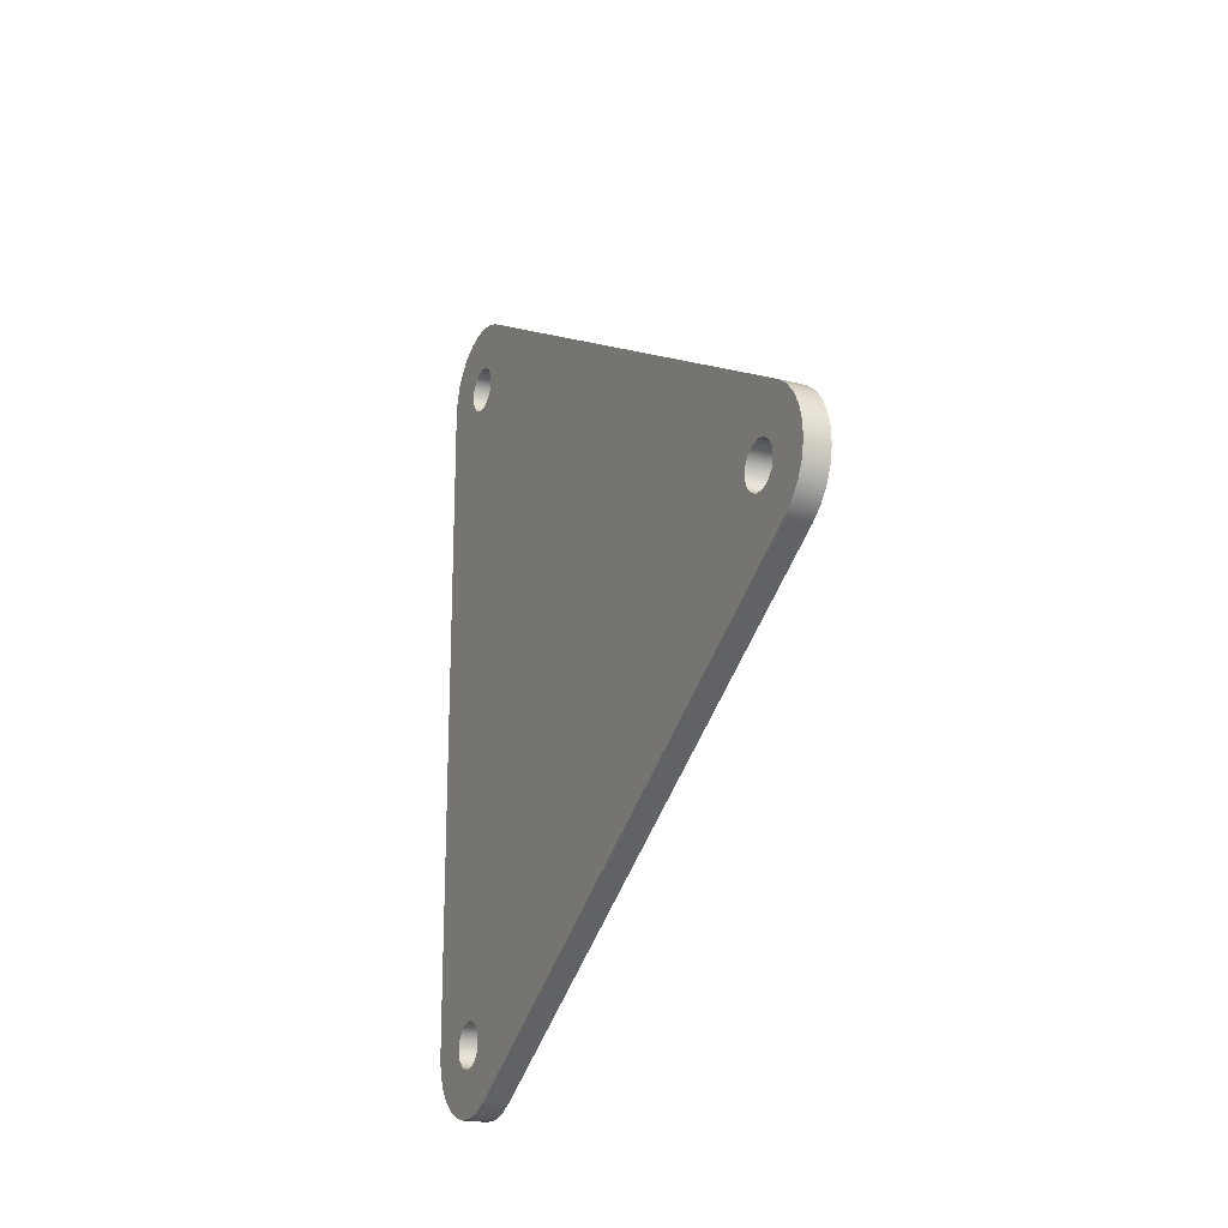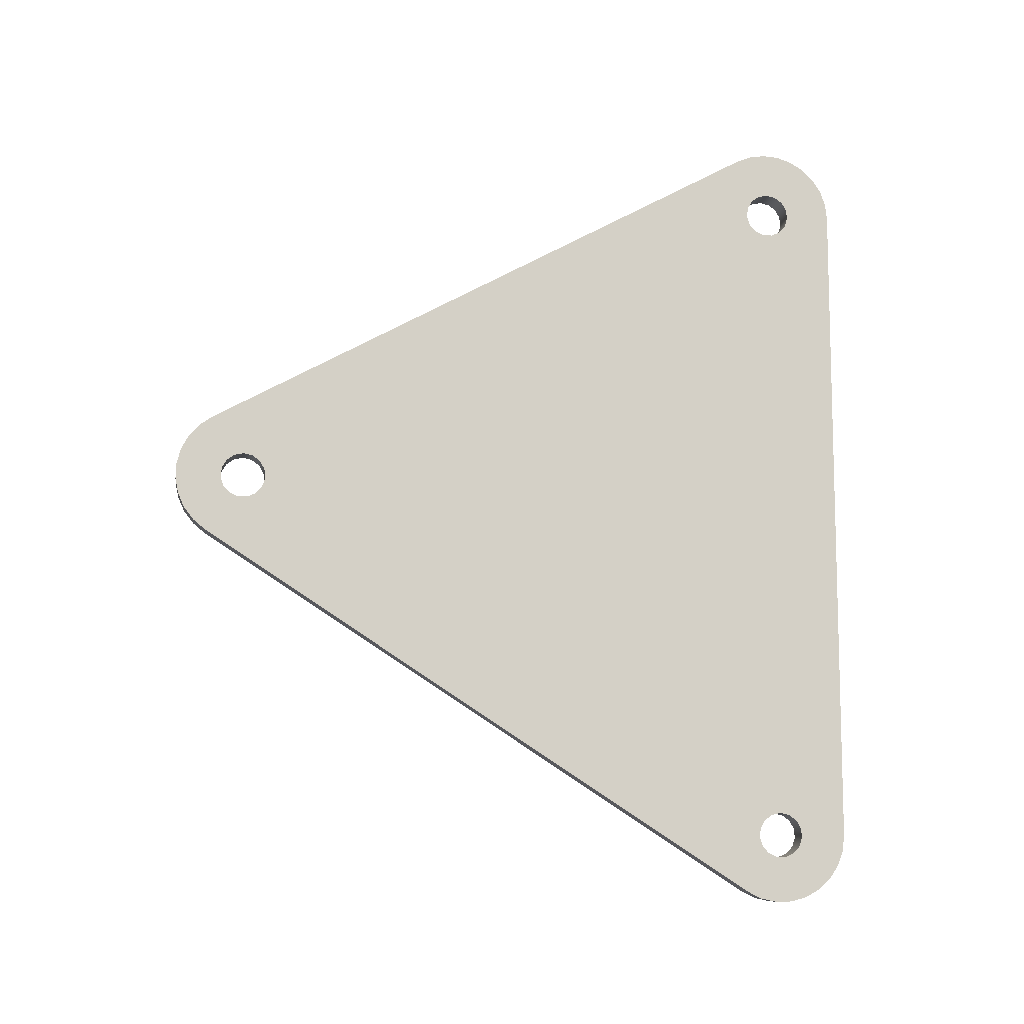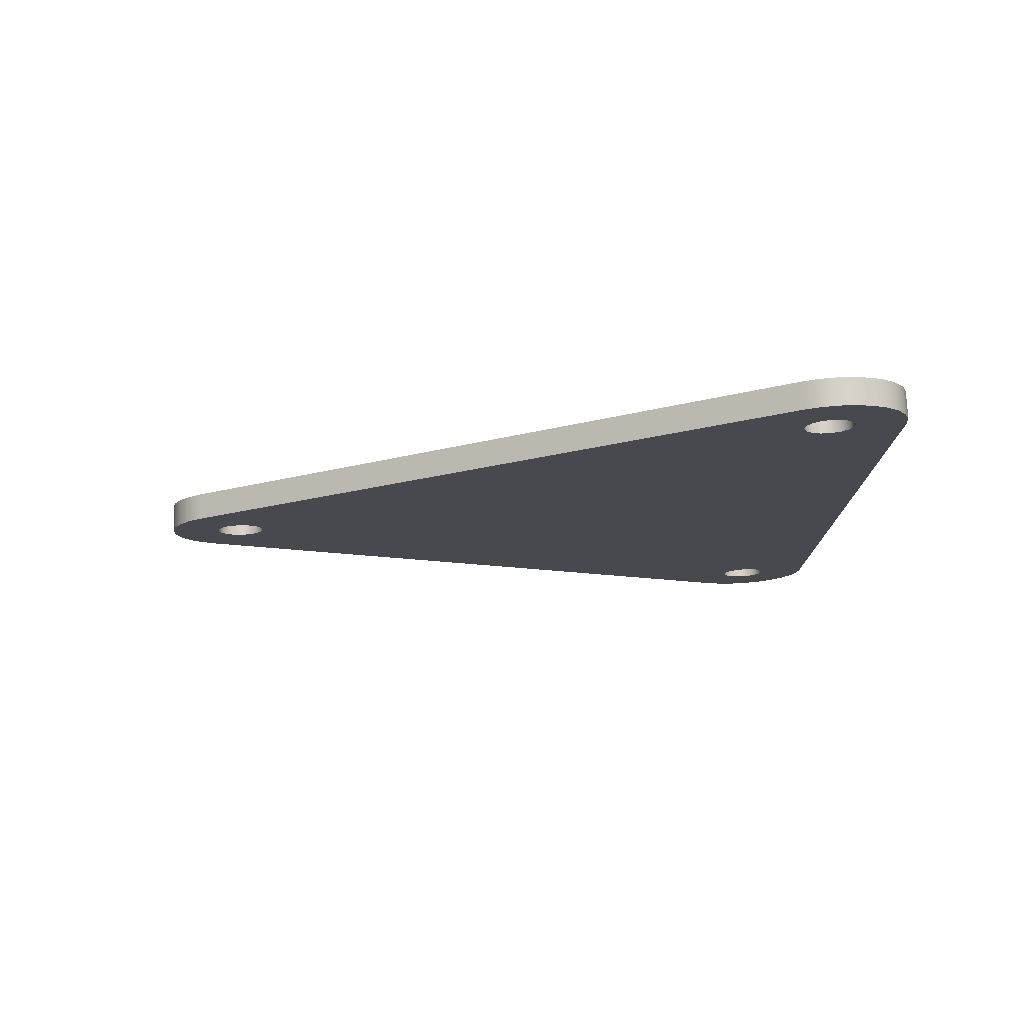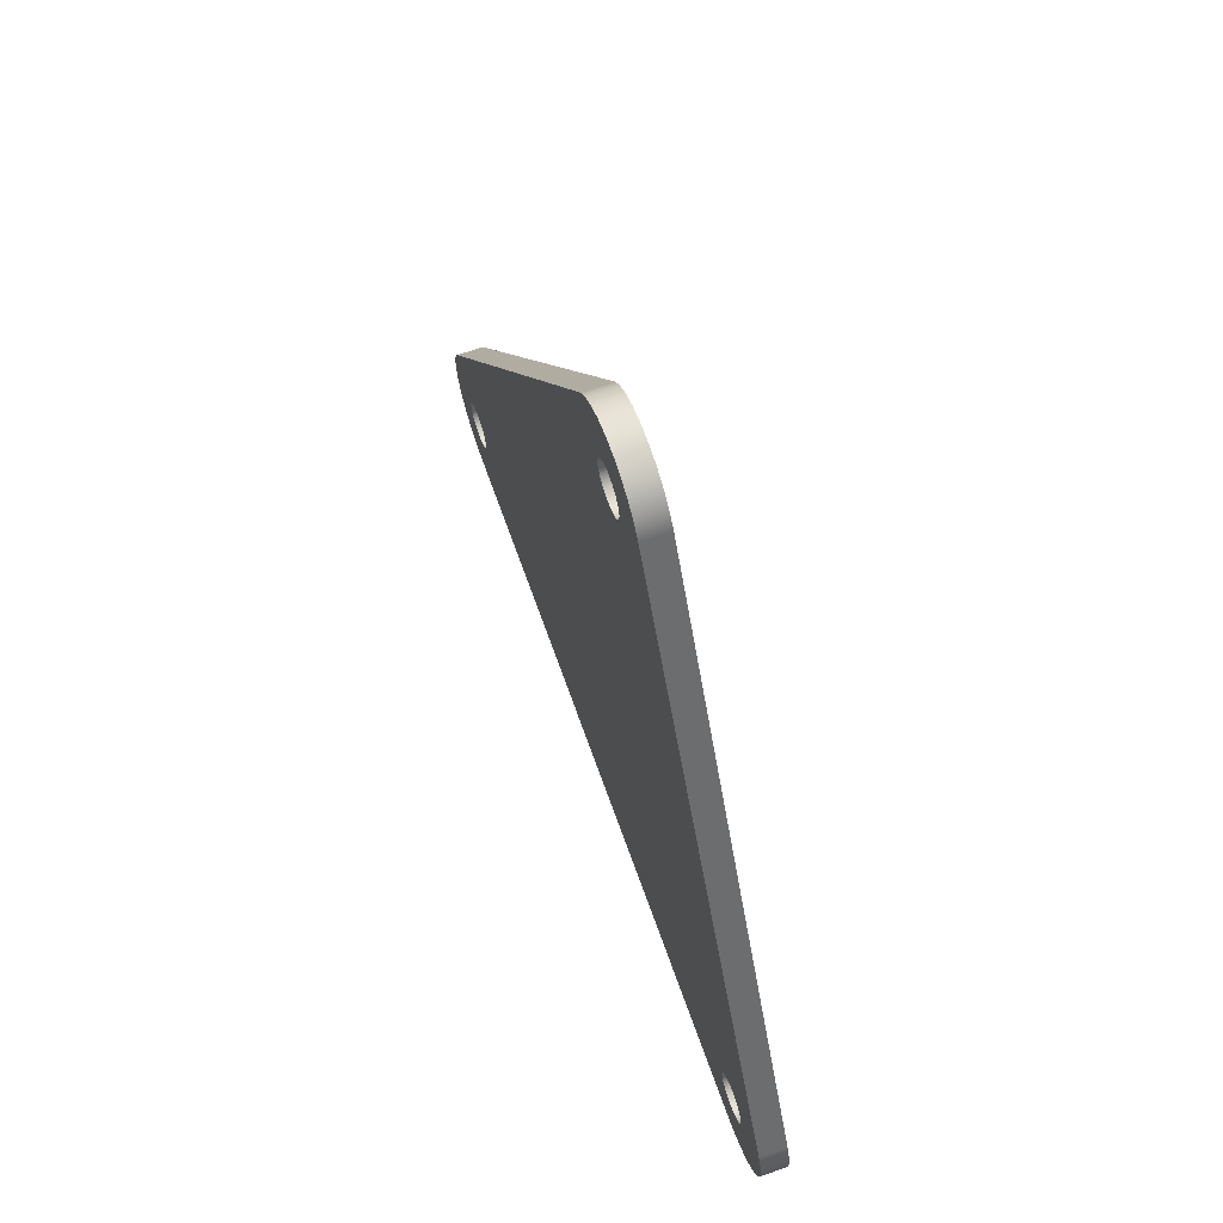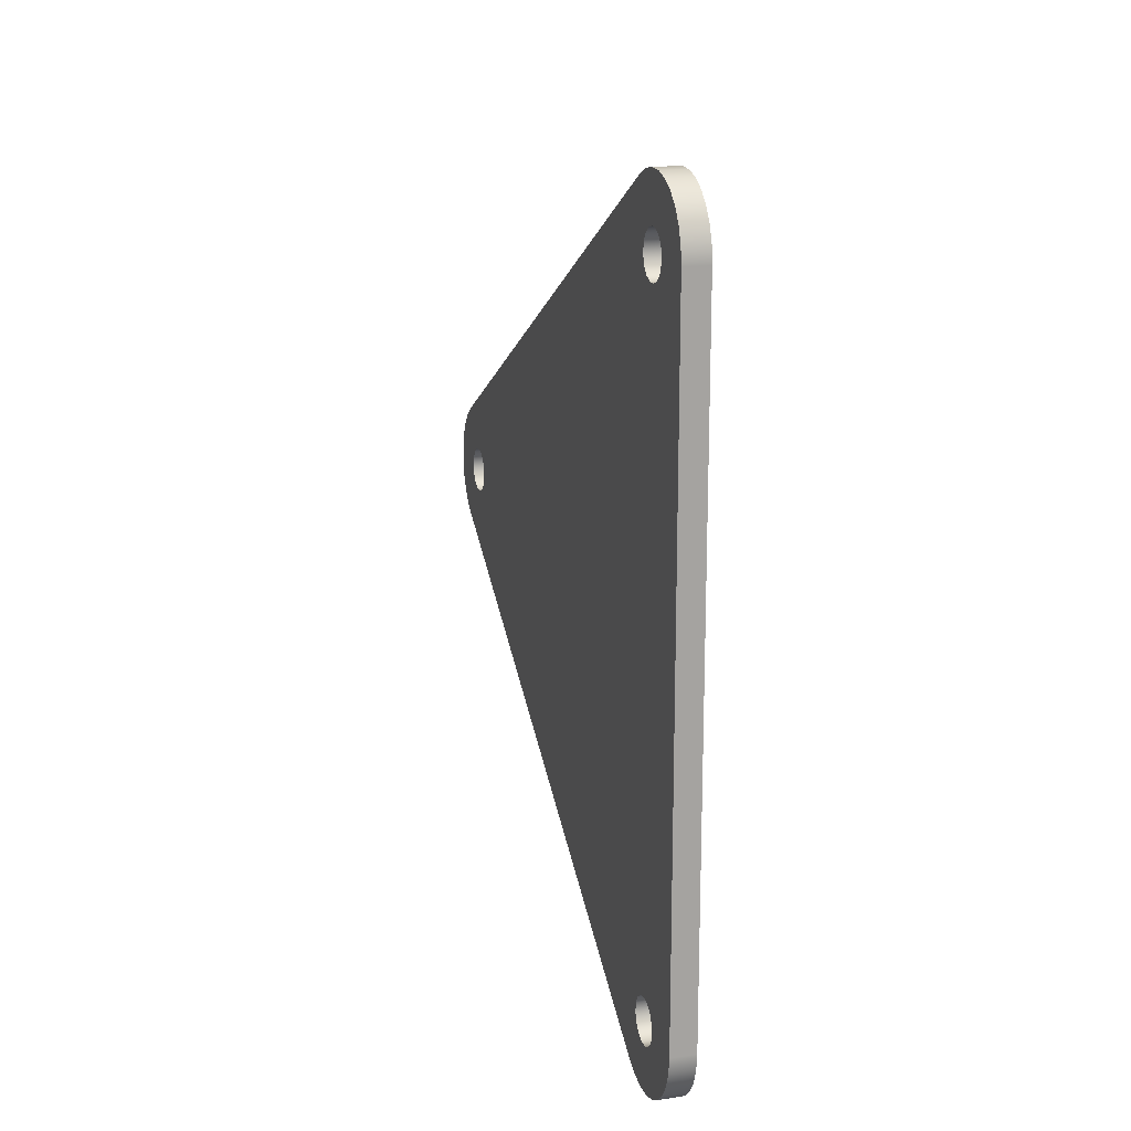
<metadata>
{"format":"obj","ext":"obj","renderer":"f3d","projection":"perspective","resolution":1024,"background":"white","views":[{"elev":-20.1,"azim":153.9,"up":"+Z"},{"elev":-9.6,"azim":-99.2,"up":"+Z"},{"elev":77.1,"azim":-92.7,"up":"+Z"},{"elev":66.4,"azim":-19.5,"up":"+Y"},{"elev":16.3,"azim":-16.6,"up":"+Z"}]}
</metadata>
<code>
v 0.1397 15.62 16.07
v 0.1397 15.57 16.06
v 0.1397 15.53 16.03
v 0.1397 15.5 15.98
v 0.1397 15.49 15.93
v 0.1397 15.51 15.88
v 0.1397 15.55 15.84
v 0.1397 15.59 15.82
v 0.1397 15.65 15.82
v 0.1397 15.7 15.84
v 0.1397 15.73 15.88
v 0.1397 15.75 15.93
v 0.1397 15.74 15.98
v 0.1397 15.72 16.03
v 0.1397 15.67 16.06
v 0 15.62 16.07
v 0 15.67 16.06
v 0 15.72 16.03
v 0 15.74 15.98
v 0 15.75 15.93
v 0 15.73 15.88
v 0 15.7 15.84
v 0 15.65 15.82
v 0 15.59 15.82
v 0 15.55 15.84
v 0 15.51 15.88
v 0 15.49 15.93
v 0 15.5 15.98
v 0 15.53 16.03
v 0 15.57 16.06
v 0.1397 15.62 16.07
v 0 15.62 16.07
v 0.1397 18.76 18.1
v 0.1397 18.71 18.09
v 0.1397 18.67 18.06
v 0.1397 18.64 18.01
v 0.1397 18.63 17.96
v 0.1397 18.65 17.91
v 0.1397 18.69 17.87
v 0.1397 18.73 17.85
v 0.1397 18.79 17.85
v 0.1397 18.83 17.87
v 0.1397 18.87 17.91
v 0.1397 18.89 17.96
v 0.1397 18.88 18.01
v 0.1397 18.85 18.06
v 0.1397 18.81 18.09
v 0 18.76 18.1
v 0 18.81 18.09
v 0 18.85 18.06
v 0 18.88 18.01
v 0 18.89 17.96
v 0 18.87 17.91
v 0 18.83 17.87
v 0 18.79 17.85
v 0 18.73 17.85
v 0 18.69 17.87
v 0 18.65 17.91
v 0 18.63 17.96
v 0 18.64 18.01
v 0 18.67 18.06
v 0 18.71 18.09
v 0.1397 18.76 18.1
v 0 18.76 18.1
v 0.1397 15.62 19.81
v 0.1397 15.57 19.79
v 0.1397 15.53 19.76
v 0.1397 15.5 19.72
v 0.1397 15.49 19.67
v 0.1397 15.51 19.62
v 0.1397 15.55 19.58
v 0.1397 15.59 19.55
v 0.1397 15.65 19.55
v 0.1397 15.7 19.58
v 0.1397 15.73 19.62
v 0.1397 15.75 19.67
v 0.1397 15.74 19.72
v 0.1397 15.72 19.76
v 0.1397 15.67 19.79
v 0 15.62 19.81
v 0 15.67 19.79
v 0 15.72 19.76
v 0 15.74 19.72
v 0 15.75 19.67
v 0 15.73 19.62
v 0 15.7 19.58
v 0 15.65 19.55
v 0 15.59 19.55
v 0 15.55 19.58
v 0 15.51 19.62
v 0 15.49 19.67
v 0 15.5 19.72
v 0 15.53 19.76
v 0 15.57 19.79
v 0.1397 15.62 19.81
v 0 15.62 19.81
v 0 18.94 18.31
v 0 15.8 20.01
v 0.1397 15.8 20.01
v 0.1397 18.94 18.31
v 0 18.97 17.65
v 0 19.03 17.71
v 0 19.09 17.78
v 0 19.12 17.86
v 0 19.14 17.94
v 0 19.14 18.03
v 0 19.11 18.11
v 0 19.07 18.19
v 0 19.01 18.26
v 0 18.94 18.31
v 0.1397 18.94 18.31
v 0.1397 19.01 18.26
v 0.1397 19.07 18.19
v 0.1397 19.11 18.11
v 0.1397 19.14 18.03
v 0.1397 19.14 17.94
v 0.1397 19.12 17.86
v 0.1397 19.09 17.78
v 0.1397 19.03 17.71
v 0.1397 18.97 17.65
v 0 15.83 15.62
v 0 18.97 17.65
v 0.1397 18.97 17.65
v 0.1397 15.83 15.62
v 0 15.24 15.94
v 0 15.25 15.85
v 0 15.28 15.77
v 0 15.33 15.69
v 0 15.4 15.63
v 0 15.48 15.59
v 0 15.57 15.56
v 0 15.66 15.56
v 0 15.75 15.58
v 0 15.83 15.62
v 0.1397 15.83 15.62
v 0.1397 15.75 15.58
v 0.1397 15.66 15.56
v 0.1397 15.57 15.56
v 0.1397 15.48 15.59
v 0.1397 15.4 15.63
v 0.1397 15.33 15.69
v 0.1397 15.28 15.77
v 0.1397 15.25 15.85
v 0.1397 15.24 15.94
v 0 15.24 19.68
v 0 15.24 15.94
v 0.1397 15.24 15.94
v 0.1397 15.24 19.68
v 0 15.8 20.01
v 0 15.72 20.05
v 0 15.64 20.06
v 0 15.55 20.05
v 0 15.47 20.03
v 0 15.39 19.98
v 0 15.33 19.92
v 0 15.28 19.85
v 0 15.25 19.77
v 0 15.24 19.68
v 0.1397 15.24 19.68
v 0.1397 15.25 19.77
v 0.1397 15.28 19.85
v 0.1397 15.33 19.92
v 0.1397 15.39 19.98
v 0.1397 15.47 20.03
v 0.1397 15.55 20.05
v 0.1397 15.64 20.06
v 0.1397 15.72 20.05
v 0.1397 15.8 20.01
v 0.1397 15.62 19.81
v 0.1397 15.67 19.79
v 0.1397 15.72 19.76
v 0.1397 15.74 19.72
v 0.1397 15.75 19.67
v 0.1397 15.73 19.62
v 0.1397 15.7 19.58
v 0.1397 15.65 19.55
v 0.1397 15.59 19.55
v 0.1397 15.55 19.58
v 0.1397 15.51 19.62
v 0.1397 15.49 19.67
v 0.1397 15.5 19.72
v 0.1397 15.53 19.76
v 0.1397 15.57 19.79
v 0.1397 18.76 18.1
v 0.1397 18.81 18.09
v 0.1397 18.85 18.06
v 0.1397 18.88 18.01
v 0.1397 18.89 17.96
v 0.1397 18.87 17.91
v 0.1397 18.83 17.87
v 0.1397 18.79 17.85
v 0.1397 18.73 17.85
v 0.1397 18.69 17.87
v 0.1397 18.65 17.91
v 0.1397 18.63 17.96
v 0.1397 18.64 18.01
v 0.1397 18.67 18.06
v 0.1397 18.71 18.09
v 0.1397 15.62 16.07
v 0.1397 15.67 16.06
v 0.1397 15.72 16.03
v 0.1397 15.74 15.98
v 0.1397 15.75 15.93
v 0.1397 15.73 15.88
v 0.1397 15.7 15.84
v 0.1397 15.65 15.82
v 0.1397 15.59 15.82
v 0.1397 15.55 15.84
v 0.1397 15.51 15.88
v 0.1397 15.49 15.93
v 0.1397 15.5 15.98
v 0.1397 15.53 16.03
v 0.1397 15.57 16.06
v 0.1397 15.8 20.01
v 0.1397 15.72 20.05
v 0.1397 15.64 20.06
v 0.1397 15.55 20.05
v 0.1397 15.47 20.03
v 0.1397 15.39 19.98
v 0.1397 15.33 19.92
v 0.1397 15.28 19.85
v 0.1397 15.25 19.77
v 0.1397 15.24 19.68
v 0.1397 15.24 15.94
v 0.1397 15.25 15.85
v 0.1397 15.28 15.77
v 0.1397 15.33 15.69
v 0.1397 15.4 15.63
v 0.1397 15.48 15.59
v 0.1397 15.57 15.56
v 0.1397 15.66 15.56
v 0.1397 15.75 15.58
v 0.1397 15.83 15.62
v 0.1397 18.97 17.65
v 0.1397 19.03 17.71
v 0.1397 19.09 17.78
v 0.1397 19.12 17.86
v 0.1397 19.14 17.94
v 0.1397 19.14 18.03
v 0.1397 19.11 18.11
v 0.1397 19.07 18.19
v 0.1397 19.01 18.26
v 0.1397 18.94 18.31
v 0 15.62 19.81
v 0 15.57 19.79
v 0 15.53 19.76
v 0 15.5 19.72
v 0 15.49 19.67
v 0 15.51 19.62
v 0 15.55 19.58
v 0 15.59 19.55
v 0 15.65 19.55
v 0 15.7 19.58
v 0 15.73 19.62
v 0 15.75 19.67
v 0 15.74 19.72
v 0 15.72 19.76
v 0 15.67 19.79
v 0 18.76 18.1
v 0 18.71 18.09
v 0 18.67 18.06
v 0 18.64 18.01
v 0 18.63 17.96
v 0 18.65 17.91
v 0 18.69 17.87
v 0 18.73 17.85
v 0 18.79 17.85
v 0 18.83 17.87
v 0 18.87 17.91
v 0 18.89 17.96
v 0 18.88 18.01
v 0 18.85 18.06
v 0 18.81 18.09
v 0 15.62 16.07
v 0 15.57 16.06
v 0 15.53 16.03
v 0 15.5 15.98
v 0 15.49 15.93
v 0 15.51 15.88
v 0 15.55 15.84
v 0 15.59 15.82
v 0 15.65 15.82
v 0 15.7 15.84
v 0 15.73 15.88
v 0 15.75 15.93
v 0 15.74 15.98
v 0 15.72 16.03
v 0 15.67 16.06
v 0 15.24 19.68
v 0 15.25 19.77
v 0 15.28 19.85
v 0 15.33 19.92
v 0 15.39 19.98
v 0 15.47 20.03
v 0 15.55 20.05
v 0 15.64 20.06
v 0 15.72 20.05
v 0 15.8 20.01
v 0 18.94 18.31
v 0 19.01 18.26
v 0 19.07 18.19
v 0 19.11 18.11
v 0 19.14 18.03
v 0 19.14 17.94
v 0 19.12 17.86
v 0 19.09 17.78
v 0 19.03 17.71
v 0 18.97 17.65
v 0 15.83 15.62
v 0 15.75 15.58
v 0 15.66 15.56
v 0 15.57 15.56
v 0 15.48 15.59
v 0 15.4 15.63
v 0 15.33 15.69
v 0 15.28 15.77
v 0 15.25 15.85
v 0 15.24 15.94
g 8471a2fe-e29d-11ea-a95f-54bf646e7e1f
f 2 30 1
f 1 30 32
f 31 16 15
f 15 16 17
f 15 17 14
f 14 17 18
f 14 18 13
f 13 18 19
f 13 19 12
f 12 19 20
f 12 20 11
f 11 20 21
f 11 21 10
f 10 21 22
f 10 22 9
f 9 22 23
f 9 23 8
f 8 23 24
f 8 24 7
f 7 24 25
f 7 25 6
f 6 25 26
f 6 26 5
f 5 26 27
f 5 27 4
f 4 27 28
f 4 28 3
f 3 28 29
f 3 29 2
f 2 29 30
g 84723f4a-e29d-11ea-a5c4-54bf646e7e1f
f 34 62 33
f 33 62 64
f 63 48 47
f 47 48 49
f 47 49 46
f 46 49 50
f 46 50 45
f 45 50 51
f 45 51 44
f 44 51 52
f 44 52 43
f 43 52 53
f 43 53 42
f 42 53 54
f 42 54 41
f 41 54 55
f 41 55 40
f 40 55 56
f 40 56 39
f 39 56 57
f 39 57 38
f 38 57 58
f 38 58 37
f 37 58 59
f 37 59 36
f 36 59 60
f 36 60 35
f 35 60 61
f 35 61 34
f 34 61 62
g 8472db8c-e29d-11ea-ab79-54bf646e7e1f
f 66 94 65
f 65 94 96
f 95 80 79
f 79 80 81
f 79 81 78
f 78 81 82
f 78 82 77
f 77 82 83
f 77 83 76
f 76 83 84
f 76 84 75
f 75 84 85
f 75 85 74
f 74 85 86
f 74 86 73
f 73 86 87
f 73 87 72
f 72 87 88
f 72 88 71
f 71 88 89
f 71 89 70
f 70 89 90
f 70 90 69
f 69 90 91
f 69 91 68
f 68 91 92
f 68 92 67
f 67 92 93
f 67 93 66
f 66 93 94
g 847377ca-e29d-11ea-b902-54bf646e7e1f
f 97 98 100
f 100 98 99
g 84743b1e-e29d-11ea-bb27-54bf646e7e1f
f 120 101 119
f 119 101 102
f 119 102 118
f 118 102 103
f 118 103 117
f 117 103 104
f 117 104 116
f 116 104 105
f 116 105 115
f 115 105 106
f 115 106 114
f 114 106 107
f 114 107 113
f 113 107 108
f 113 108 112
f 112 108 109
f 112 109 111
f 111 109 110
g 8474fe6e-e29d-11ea-9b0d-54bf646e7e1f
f 121 122 124
f 124 122 123
g 84759a9e-e29d-11ea-a947-54bf646e7e1f
f 144 125 143
f 143 125 126
f 143 126 142
f 142 126 127
f 142 127 141
f 141 127 128
f 141 128 140
f 140 128 129
f 140 129 139
f 139 129 130
f 139 130 138
f 138 130 131
f 138 131 137
f 137 131 132
f 137 132 136
f 136 132 133
f 136 133 135
f 135 133 134
g 84765dee-e29d-11ea-bd0c-54bf646e7e1f
f 145 146 148
f 148 146 147
g 8476fa2e-e29d-11ea-a6e3-54bf646e7e1f
f 168 149 167
f 167 149 150
f 167 150 166
f 166 150 151
f 166 151 165
f 165 151 152
f 165 152 164
f 164 152 153
f 164 153 163
f 163 153 154
f 163 154 162
f 162 154 155
f 162 155 161
f 161 155 156
f 161 156 160
f 160 156 157
f 160 157 159
f 159 157 158
g 8477e492-e29d-11ea-a1bf-54bf646e7e1f
f 170 215 169
f 169 215 216
f 169 216 217
f 215 170 214
f 214 170 171
f 214 171 172
f 172 173 214
f 214 173 197
f 214 197 243
f 243 197 198
f 243 198 184
f 197 173 196
f 196 173 174
f 196 174 195
f 195 174 175
f 195 175 201
f 201 175 200
f 200 175 176
f 200 176 199
f 199 176 177
f 199 177 213
f 213 177 178
f 213 178 223
f 223 178 179
f 223 179 180
f 223 180 222
f 222 180 181
f 222 181 221
f 221 181 220
f 220 181 182
f 220 182 219
f 219 182 218
f 218 182 183
f 218 183 217
f 217 183 169
f 184 185 243
f 243 185 186
f 243 186 242
f 242 186 241
f 241 186 187
f 241 187 240
f 240 187 239
f 239 187 188
f 239 188 238
f 238 188 237
f 237 188 189
f 237 189 236
f 236 189 235
f 235 189 190
f 235 190 234
f 234 190 191
f 234 191 192
f 192 193 234
f 234 193 233
f 233 193 202
f 233 202 203
f 193 194 202
f 202 194 201
f 201 194 195
f 203 204 233
f 233 204 205
f 233 205 232
f 232 205 206
f 232 206 231
f 231 206 207
f 231 207 230
f 230 207 229
f 229 207 208
f 229 208 228
f 228 208 209
f 228 209 227
f 227 209 226
f 226 209 210
f 226 210 225
f 225 210 224
f 224 210 211
f 224 211 212
f 212 213 224
f 224 213 223
g 8478cee8-e29d-11ea-9ca9-54bf646e7e1f
f 245 295 244
f 244 295 296
f 244 296 297
f 295 245 294
f 294 245 246
f 294 246 293
f 293 246 292
f 292 246 247
f 292 247 291
f 291 247 290
f 290 247 248
f 290 248 289
f 289 248 249
f 289 249 250
f 289 250 275
f 275 250 251
f 275 251 274
f 274 251 252
f 274 252 288
f 288 252 253
f 288 253 287
f 287 253 263
f 287 263 264
f 253 254 263
f 263 254 262
f 262 254 255
f 262 255 261
f 261 255 298
f 261 298 299
f 255 256 298
f 298 256 257
f 298 257 258
f 298 258 297
f 297 258 244
f 273 259 299
f 299 259 260
f 299 260 261
f 287 264 286
f 286 264 265
f 286 265 309
f 309 265 308
f 308 265 266
f 308 266 267
f 267 268 308
f 308 268 307
f 307 268 269
f 307 269 306
f 306 269 305
f 305 269 270
f 305 270 304
f 304 270 303
f 303 270 271
f 303 271 302
f 302 271 301
f 301 271 272
f 301 272 300
f 300 272 299
f 299 272 273
f 289 275 318
f 318 275 276
f 318 276 277
f 277 278 318
f 318 278 317
f 317 278 316
f 316 278 279
f 316 279 315
f 315 279 314
f 314 279 280
f 314 280 313
f 313 280 281
f 313 281 312
f 312 281 311
f 311 281 282
f 311 282 310
f 310 282 283
f 310 283 309
f 309 283 284
f 309 284 285
f 285 286 309

</code>
